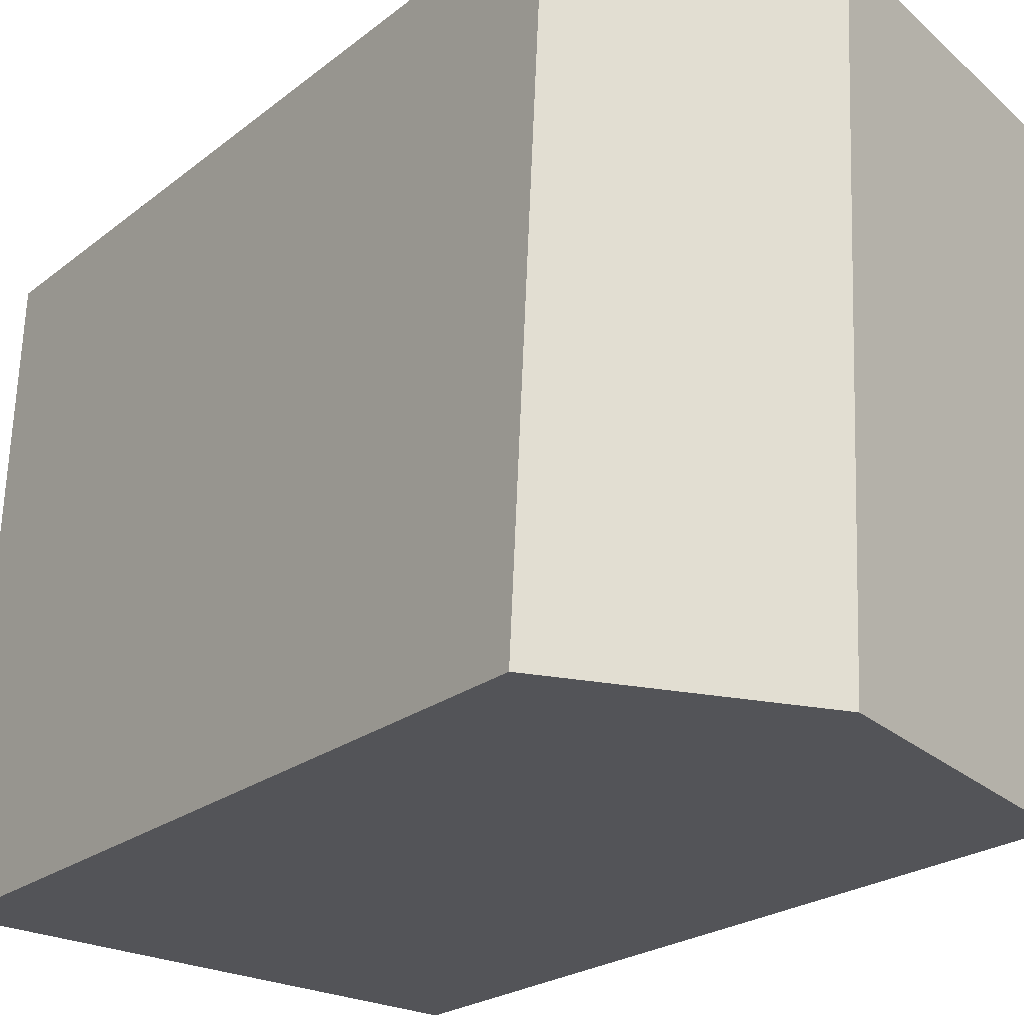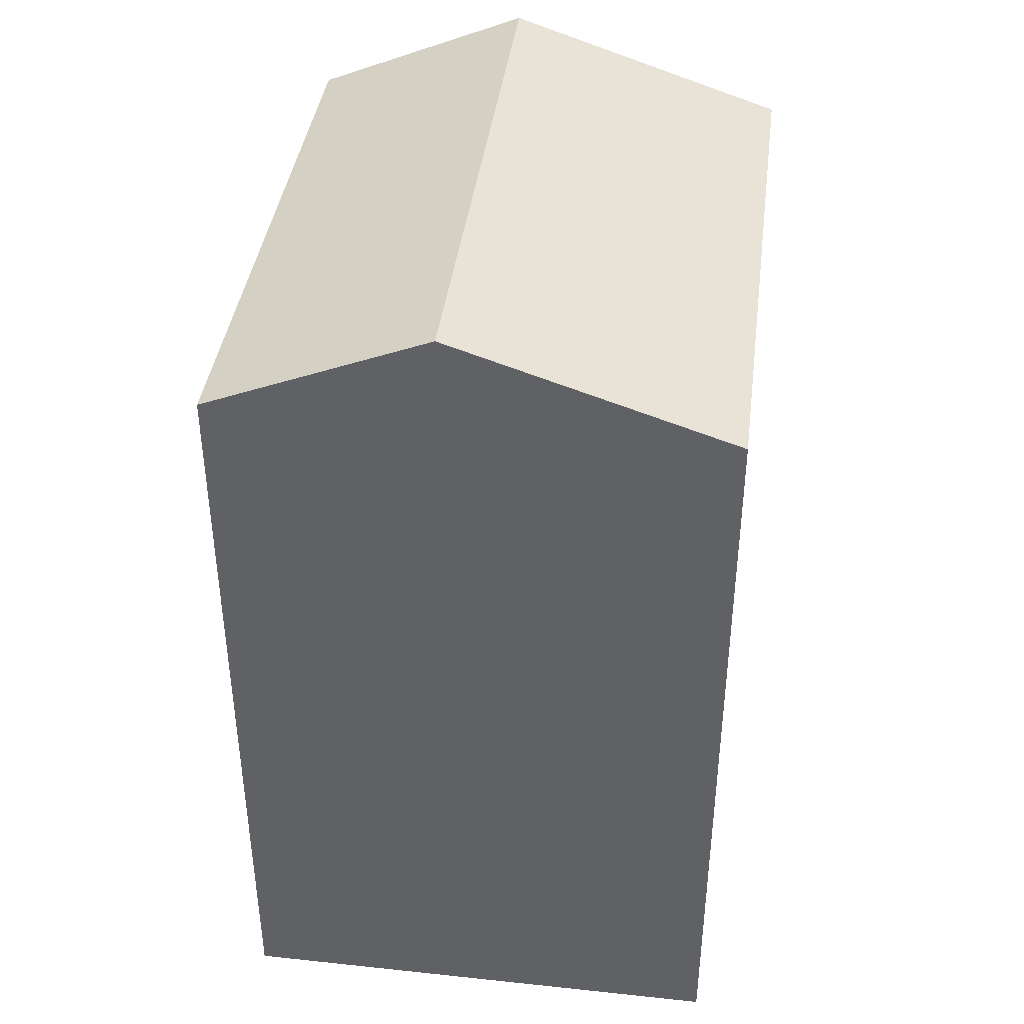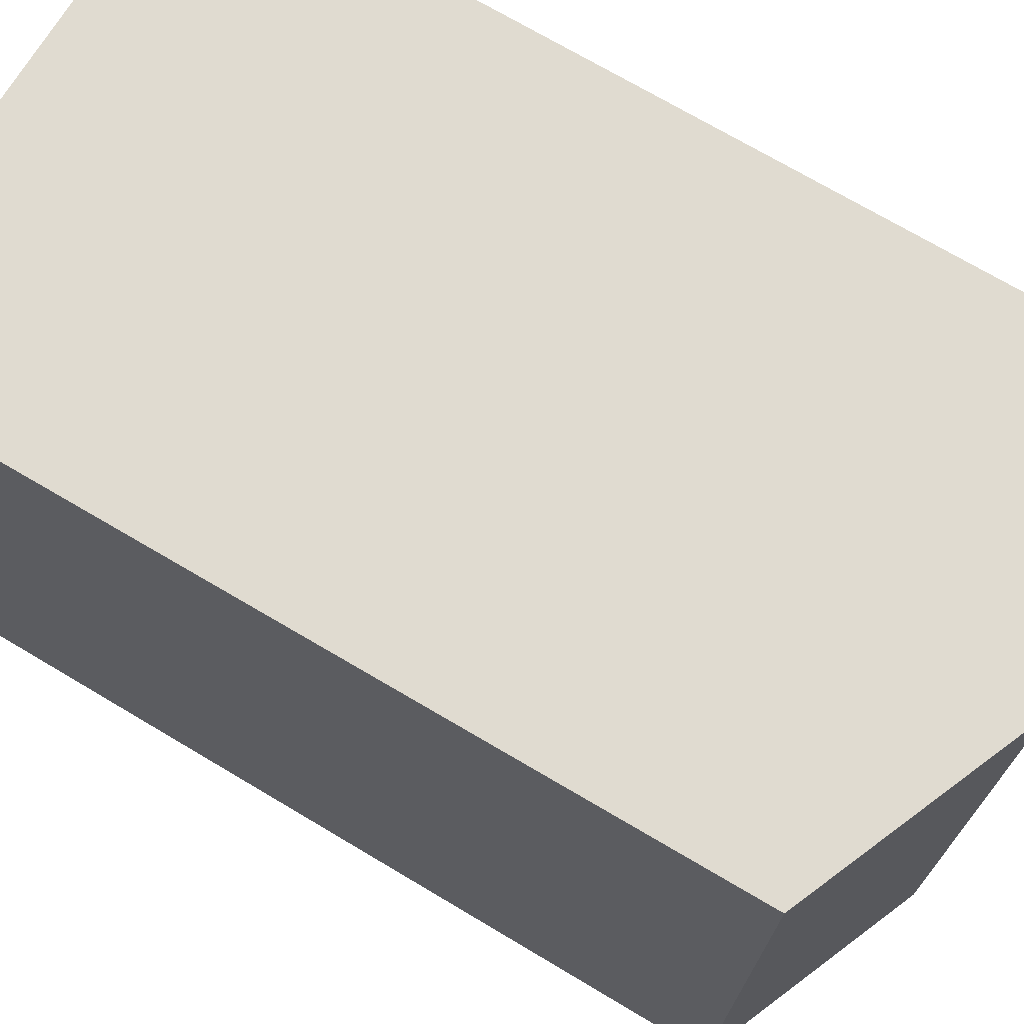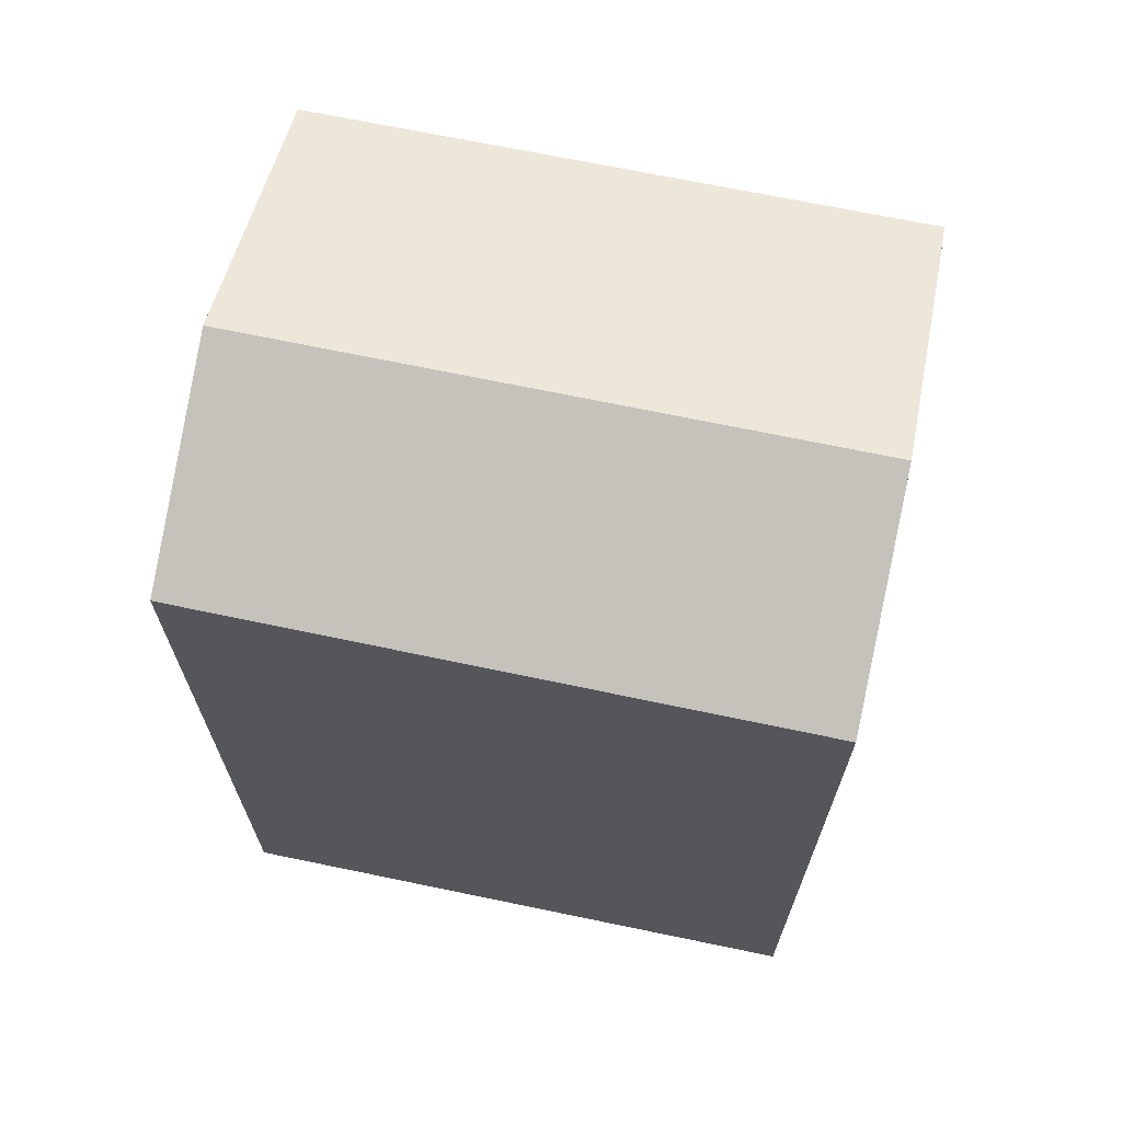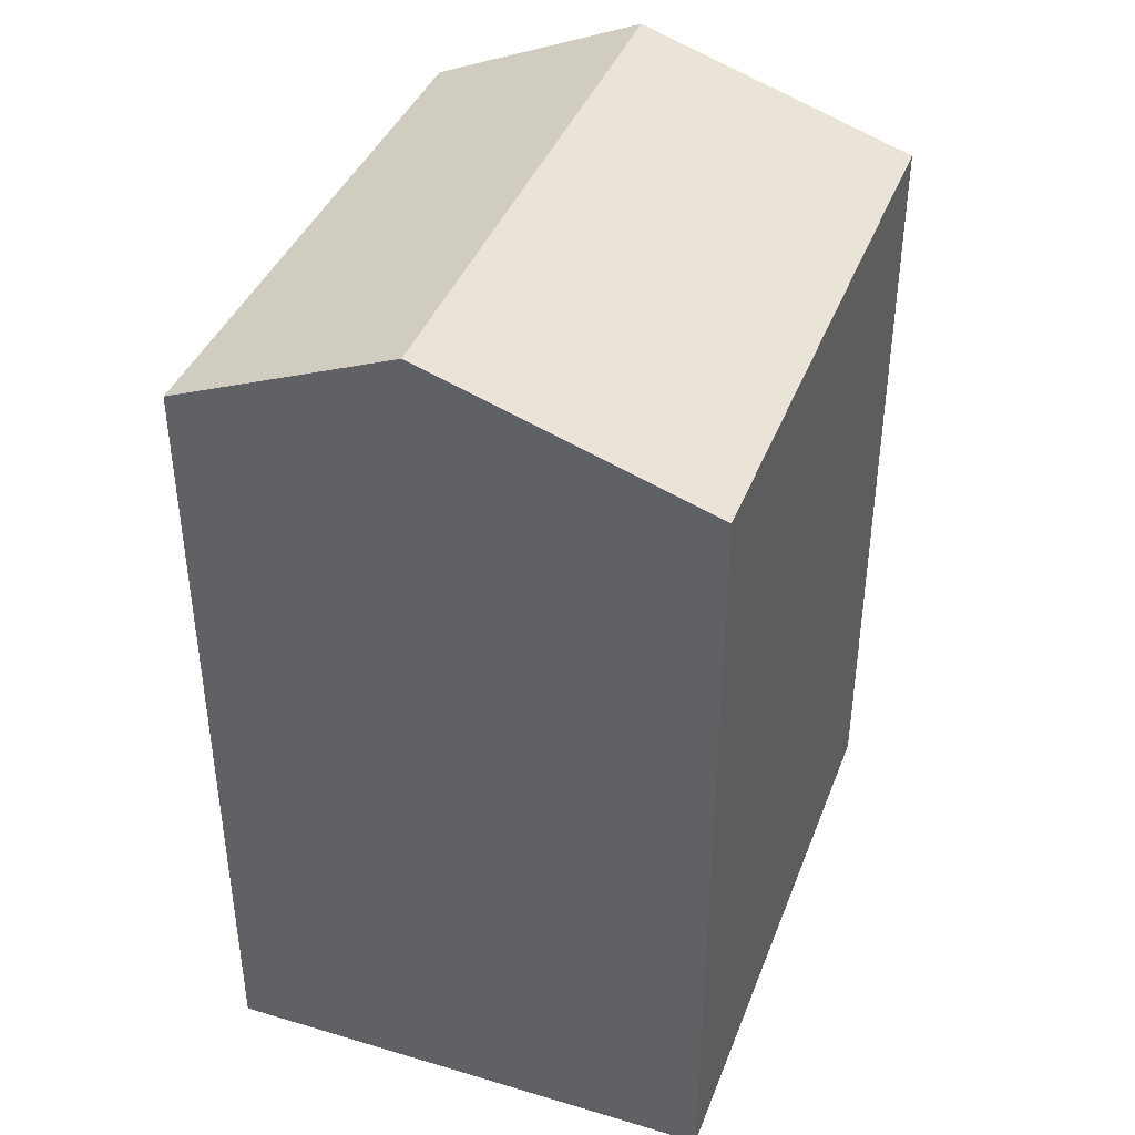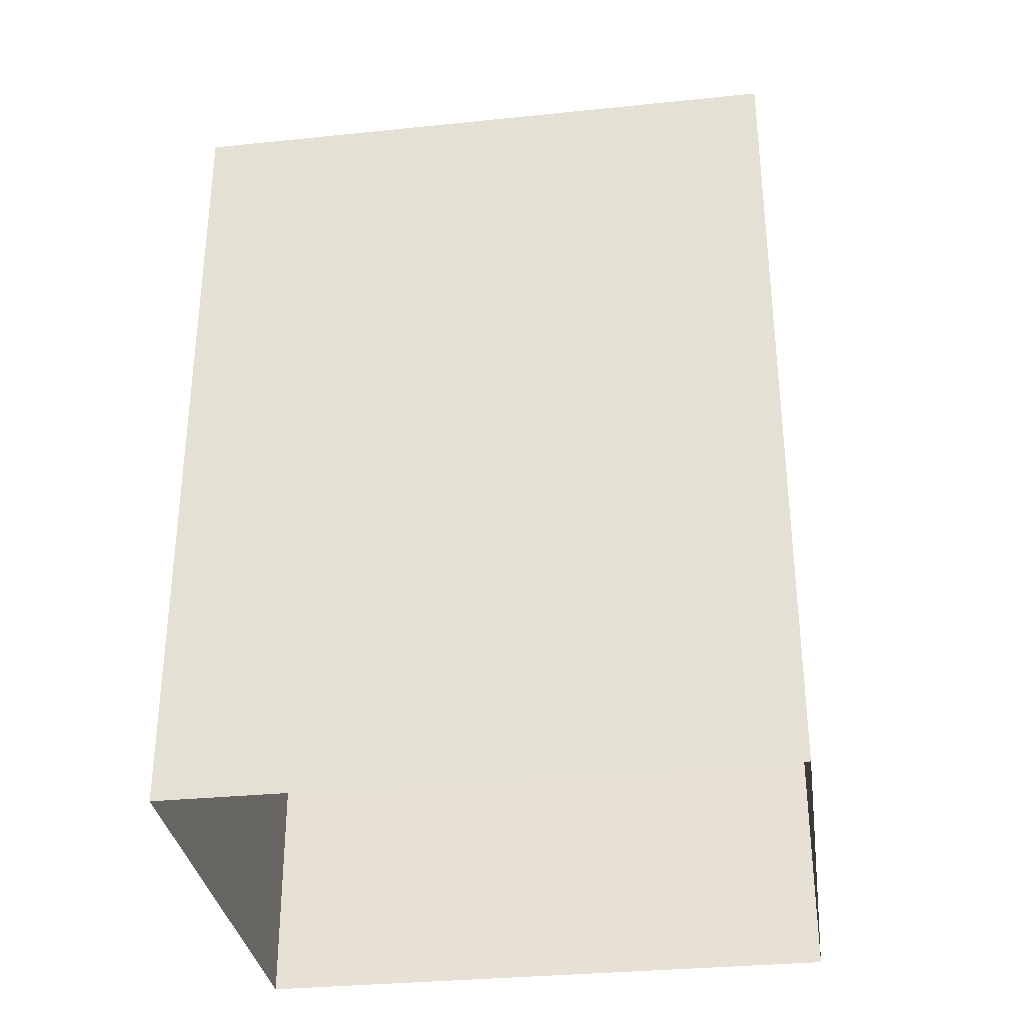
<metadata>
{"format":"obj","ext":"obj","renderer":"f3d","projection":"perspective","resolution":1024,"background":"white","views":[{"elev":-22.1,"azim":-36.2,"up":"+Y"},{"elev":40.5,"azim":4.9,"up":"+Z"},{"elev":72.4,"azim":-59.3,"up":"+Y"},{"elev":67.8,"azim":-80.5,"up":"+Z"},{"elev":40.2,"azim":17.4,"up":"+Z"},{"elev":-32.6,"azim":-84.5,"up":"+Z"}]}
</metadata>
<code>
v -3.729e+05 -1.056e+05 22.67
v -3.729e+05 -1.055e+05 22.67
v -3.729e+05 -1.055e+05 22.67
v -3.729e+05 -1.056e+05 22.67
v -3.729e+05 -1.055e+05 32.16
v -3.729e+05 -1.056e+05 32.16
v -3.729e+05 -1.056e+05 33.24
v -3.729e+05 -1.055e+05 33.24
v -3.729e+05 -1.055e+05 32.16
v -3.729e+05 -1.056e+05 32.16
f 1 2 3
f 4 1 3
f 5 6 7
f 8 5 7
f 7 9 8
f 7 10 9
f 9 3 5
f 9 5 8
f 3 2 5
f 6 2 1
f 6 5 2
f 1 4 6
f 6 10 7
f 6 4 10
f 10 4 3
f 9 10 3

</code>
